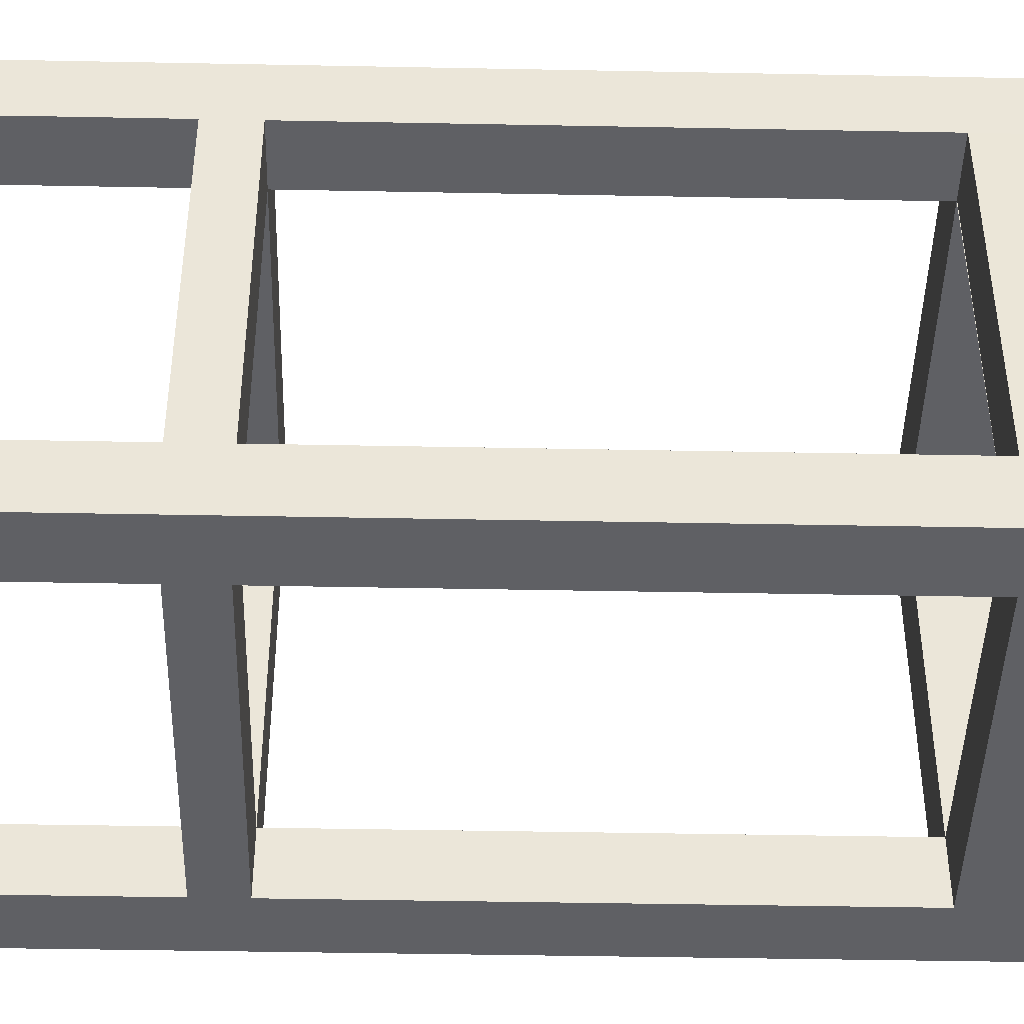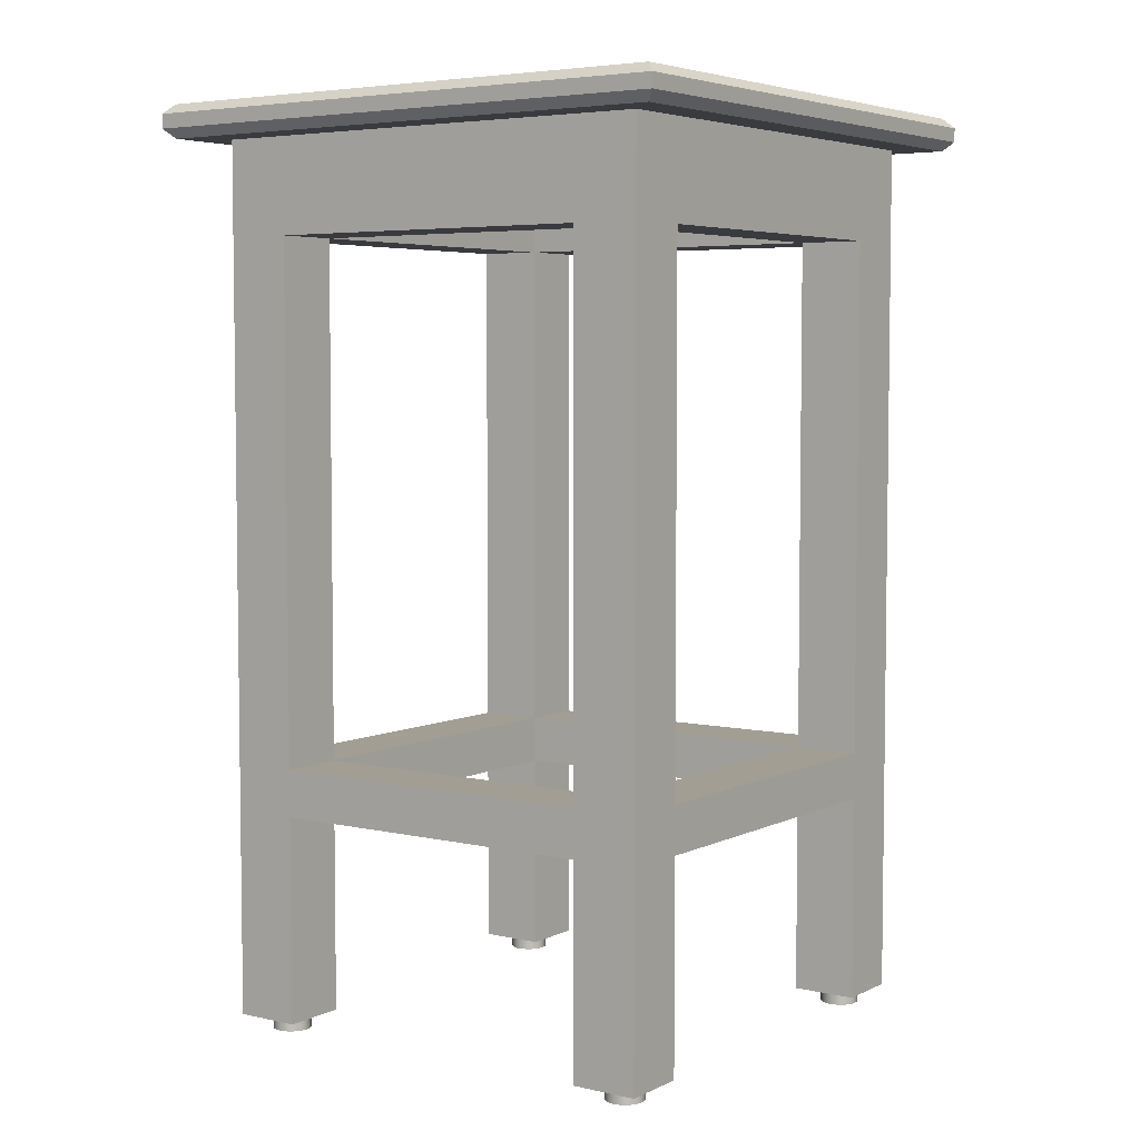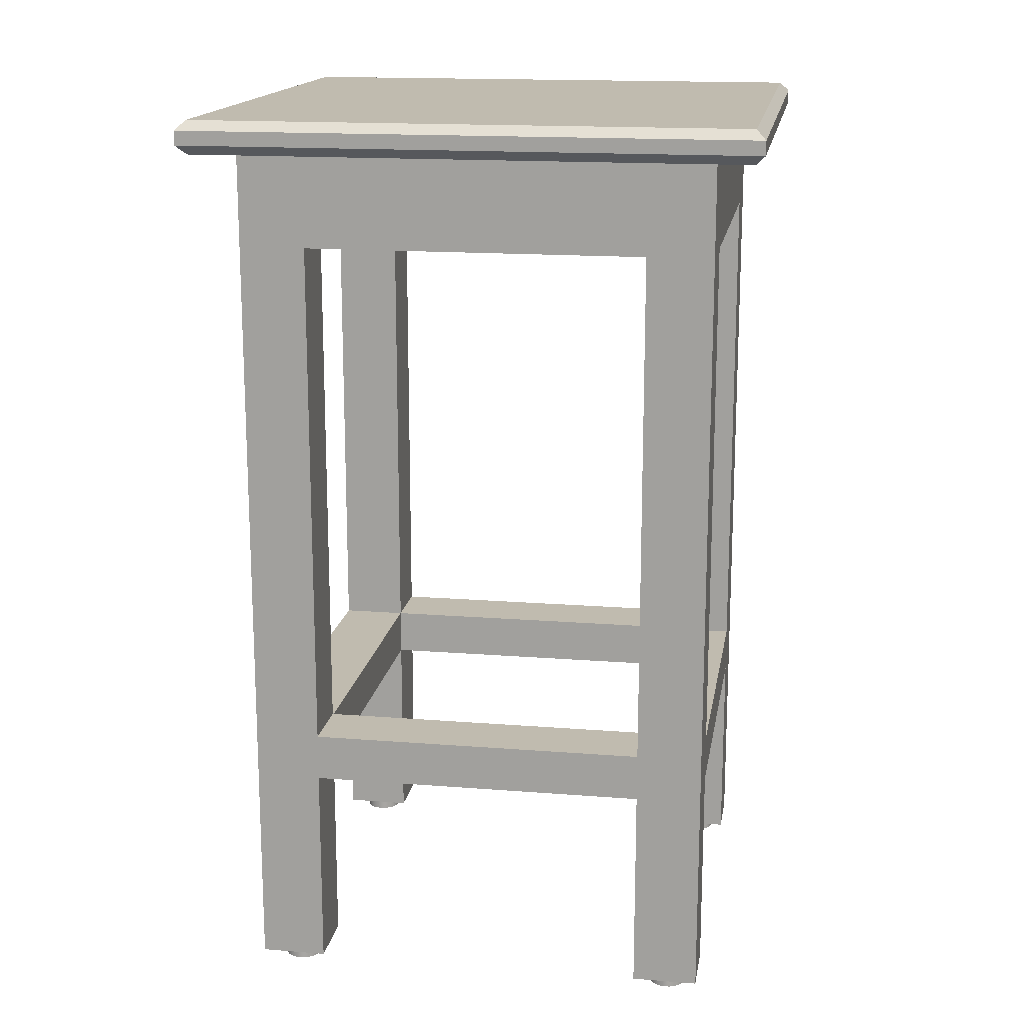
<metadata>
{"format":"obj","ext":"obj","renderer":"f3d","projection":"perspective","resolution":1024,"background":"white","views":[{"elev":-44.1,"azim":88.7,"up":"+Z"},{"elev":5.0,"azim":-144.8,"up":"+Y"},{"elev":16.1,"azim":-170.7,"up":"+Y"}]}
</metadata>
<code>
v 0.1943 0.5755 0.1985
v 0.14 0.5755 0.1442
v 0.14 0.5755 0.1985
v 0.1943 0.5755 0.1442
v 0.1943 -0.138 0.1442
v 0.1943 -0.138 0.1985
v 0.14 -0.138 0.1985
v 0.14 -0.138 0.1442
v -0.1376 0.5755 0.1985
v -0.1919 0.5755 0.1442
v -0.1919 0.5755 0.1985
v -0.1376 0.5755 0.1442
v -0.1376 -0.138 0.1442
v -0.1376 -0.138 0.1985
v -0.1919 -0.138 0.1985
v -0.1919 -0.138 0.1442
v -0.1376 0.5755 -0.135
v -0.1919 0.5755 -0.1892
v -0.1919 0.5755 -0.135
v -0.1376 0.5755 -0.1892
v -0.1376 -0.138 -0.1892
v -0.1376 -0.138 -0.135
v -0.1919 -0.138 -0.135
v -0.1919 -0.138 -0.1892
v 0.1958 0.5755 -0.135
v 0.1415 0.5755 -0.1892
v 0.1415 0.5755 -0.135
v 0.1958 0.5755 -0.1892
v 0.1958 -0.138 -0.1892
v 0.1958 -0.138 -0.135
v 0.1415 -0.138 -0.135
v 0.1415 -0.138 -0.1892
v -0.2307 0.5832 -0.228
v 0.2268 0.5755 -0.2203
v -0.2229 0.5755 -0.2203
v 0.2346 0.5832 -0.228
v -0.2229 0.5832 -0.228
v -0.2307 0.5948 -0.228
v 0.2346 0.5948 -0.228
v -0.2229 0.5948 -0.228
v -0.2229 0.6026 -0.2203
v 0.2268 0.6026 -0.2203
v 0.2268 0.6026 0.2295
v -0.2229 0.6026 0.2295
v -0.2307 0.5948 0.2373
v -0.2307 0.5832 0.2373
v -0.2229 0.5755 0.2295
v 0.2268 0.5755 0.2295
v 0.2346 0.5832 0.2373
v 0.2346 0.5948 0.2373
v -0.1904 0.5755 -0.135
v -0.1376 0.4979 -0.135
v -0.1376 0.4979 0.1442
v -0.1919 0.4979 0.1442
v -0.1919 0.4979 -0.135
v -0.1904 0.4979 -0.135
v 0.1415 0.4979 -0.135
v 0.14 0.4979 0.1442
v -0.1376 0.4979 0.1985
v 0.14 0.4979 0.1985
v -0.1376 0.4979 -0.1892
v 0.1415 0.4979 -0.1892
v 0.1826 -0.138 -0.1605
v 0.1821 -0.1504 -0.1646
v 0.1821 -0.138 -0.1646
v 0.1826 -0.1504 -0.1605
v 0.1821 -0.138 -0.1565
v 0.1821 -0.1504 -0.1565
v 0.1806 -0.138 -0.1528
v 0.1806 -0.1504 -0.1528
v 0.1781 -0.138 -0.1496
v 0.1781 -0.1504 -0.1496
v 0.1749 -0.1504 -0.1471
v 0.1749 -0.138 -0.1471
v 0.1806 -0.1504 -0.1683
v 0.1806 -0.138 -0.1683
v 0.1781 -0.1504 -0.1715
v 0.1749 -0.1504 -0.174
v 0.1711 -0.1504 -0.1456
v 0.1711 -0.138 -0.1456
v 0.1711 -0.138 -0.1755
v 0.1749 -0.138 -0.174
v 0.1711 -0.1504 -0.1755
v 0.1671 -0.1504 -0.145
v 0.1671 -0.138 -0.145
v 0.1671 -0.138 -0.1761
v 0.1671 -0.1504 -0.1761
v 0.1631 -0.1504 -0.1755
v 0.1631 -0.1504 -0.1456
v 0.1631 -0.138 -0.1456
v 0.1631 -0.138 -0.1755
v 0.1594 -0.138 -0.174
v 0.1594 -0.1504 -0.174
v 0.1594 -0.1504 -0.1471
v 0.1594 -0.138 -0.1471
v 0.1562 -0.138 -0.1715
v 0.1562 -0.1504 -0.1715
v 0.1562 -0.1504 -0.1496
v 0.1562 -0.138 -0.1496
v 0.1537 -0.1504 -0.1683
v 0.1537 -0.138 -0.1683
v 0.1537 -0.1504 -0.1528
v 0.1537 -0.138 -0.1528
v 0.1522 -0.1504 -0.1646
v 0.1522 -0.138 -0.1646
v 0.1522 -0.1504 -0.1565
v 0.1522 -0.138 -0.1565
v 0.1516 -0.1504 -0.1605
v 0.1516 -0.138 -0.1605
v 0.1781 -0.138 -0.1715
v -0.157 -0.138 -0.174
v -0.1538 -0.1504 -0.1715
v -0.157 -0.1504 -0.174
v -0.1538 -0.138 -0.1715
v -0.1498 -0.138 -0.1565
v -0.1493 -0.1504 -0.1605
v -0.1493 -0.138 -0.1605
v -0.1498 -0.1504 -0.1565
v -0.1513 -0.138 -0.1528
v -0.1513 -0.1504 -0.1528
v -0.1538 -0.138 -0.1496
v -0.1538 -0.1504 -0.1496
v -0.157 -0.1504 -0.1471
v -0.157 -0.138 -0.1471
v -0.1608 -0.138 -0.1755
v -0.1608 -0.1504 -0.1755
v -0.1608 -0.1504 -0.1456
v -0.1513 -0.1504 -0.1683
v -0.1498 -0.1504 -0.1646
v -0.1498 -0.138 -0.1646
v -0.1513 -0.138 -0.1683
v -0.1608 -0.138 -0.1456
v -0.1648 -0.138 -0.1761
v -0.1648 -0.1504 -0.1761
v -0.1648 -0.1504 -0.145
v -0.1648 -0.138 -0.145
v -0.1688 -0.138 -0.1755
v -0.1688 -0.1504 -0.1755
v -0.1688 -0.1504 -0.1456
v -0.1688 -0.138 -0.1456
v -0.1725 -0.138 -0.174
v -0.1725 -0.1504 -0.174
v -0.1725 -0.1504 -0.1471
v -0.1725 -0.138 -0.1471
v -0.1757 -0.138 -0.1715
v -0.1757 -0.1504 -0.1715
v -0.1757 -0.1504 -0.1496
v -0.1757 -0.138 -0.1496
v -0.1782 -0.1504 -0.1683
v -0.1782 -0.138 -0.1683
v -0.1782 -0.1504 -0.1528
v -0.1782 -0.138 -0.1528
v -0.1798 -0.1504 -0.1646
v -0.1798 -0.138 -0.1646
v -0.1798 -0.1504 -0.1565
v -0.1798 -0.138 -0.1565
v -0.1803 -0.1504 -0.1605
v -0.1803 -0.138 -0.1605
v 0.1821 -0.138 0.1674
v 0.1821 -0.138 0.1754
v 0.1826 -0.138 0.1714
v 0.1806 -0.138 0.1636
v 0.1781 -0.138 0.1823
v 0.1749 -0.138 0.1579
v 0.1749 -0.138 0.1848
v 0.1781 -0.138 0.1604
v 0.1806 -0.138 0.1791
v 0.1711 -0.138 0.1564
v 0.1711 -0.138 0.1863
v 0.1671 -0.138 0.1559
v 0.1671 -0.138 0.1869
v 0.1631 -0.138 0.1564
v 0.1631 -0.138 0.1863
v 0.1594 -0.138 0.1579
v 0.1594 -0.138 0.1848
v 0.1562 -0.138 0.1604
v 0.1562 -0.138 0.1823
v 0.1537 -0.138 0.1636
v 0.1537 -0.138 0.1791
v 0.1522 -0.138 0.1674
v 0.1522 -0.138 0.1754
v 0.1516 -0.138 0.1714
v 0.1806 -0.1504 0.1636
v 0.1821 -0.1504 0.1674
v 0.1826 -0.1504 0.1714
v 0.1821 -0.1504 0.1754
v 0.1806 -0.1504 0.1791
v 0.1781 -0.1504 0.1823
v 0.1749 -0.1504 0.1848
v 0.1781 -0.1504 0.1604
v 0.1749 -0.1504 0.1579
v 0.1711 -0.1504 0.1564
v 0.1711 -0.1504 0.1863
v 0.1671 -0.1504 0.1559
v 0.1671 -0.1504 0.1869
v 0.1631 -0.1504 0.1564
v 0.1631 -0.1504 0.1863
v 0.1594 -0.1504 0.1579
v 0.1594 -0.1504 0.1848
v 0.1562 -0.1504 0.1604
v 0.1562 -0.1504 0.1823
v 0.1537 -0.1504 0.1636
v 0.1537 -0.1504 0.1791
v 0.1522 -0.1504 0.1674
v 0.1522 -0.1504 0.1754
v 0.1516 -0.1504 0.1714
v 0.1958 0.4979 -0.135
v 0.1943 0.4979 0.1442
v 0.1415 0.4979 0.1442
v 0.1943 0.4979 -0.135
v -0.1919 0.0714 -0.135
v -0.1376 0.0714 0.1442
v -0.1376 0.0714 -0.135
v -0.1919 0.0714 0.1442
v -0.1919 0.03262 0.1442
v -0.1919 0.03262 -0.135
v -0.1376 0.03262 -0.135
v 0.1415 0.03262 -0.135
v 0.1415 0.0714 -0.1892
v 0.1415 0.03262 -0.1892
v 0.1415 0.0714 -0.135
v 0.14 0.0714 0.1442
v 0.14 0.03262 0.1442
v 0.14 0.0714 -0.135
v 0.14 0.03262 -0.135
v 0.1943 0.03262 -0.135
v 0.1943 0.07244 -0.135
v 0.14 0.07244 -0.135
v 0.14 0.07244 0.1442
v -0.1376 0.07244 0.1442
v -0.1376 0.03262 0.1442
v -0.1376 0.03262 0.1985
v 0.14 0.03262 0.1985
v 0.14 0.07244 0.1985
v -0.1376 0.07244 0.1985
v -0.1376 0.0714 0.1985
v 0.1943 0.03262 0.1442
v 0.1943 0.07244 0.1442
v -0.1376 0.03262 -0.1892
v -0.1376 0.0714 -0.1892
v -0.1498 -0.138 0.1674
v -0.1498 -0.138 0.1754
v -0.1493 -0.138 0.1714
v -0.1513 -0.138 0.1636
v -0.1538 -0.138 0.1823
v -0.157 -0.138 0.1579
v -0.157 -0.138 0.1848
v -0.1538 -0.138 0.1604
v -0.1513 -0.138 0.1791
v -0.1608 -0.138 0.1564
v -0.1608 -0.138 0.1863
v -0.1648 -0.138 0.1559
v -0.1648 -0.138 0.1869
v -0.1688 -0.138 0.1564
v -0.1688 -0.138 0.1863
v -0.1725 -0.138 0.1579
v -0.1725 -0.138 0.1848
v -0.1757 -0.138 0.1604
v -0.1757 -0.138 0.1823
v -0.1782 -0.138 0.1636
v -0.1782 -0.138 0.1791
v -0.1798 -0.138 0.1674
v -0.1798 -0.138 0.1754
v -0.1803 -0.138 0.1714
v -0.1513 -0.1504 0.1636
v -0.1498 -0.1504 0.1674
v -0.1493 -0.1504 0.1714
v -0.1498 -0.1504 0.1754
v -0.1513 -0.1504 0.1791
v -0.1538 -0.1504 0.1823
v -0.157 -0.1504 0.1848
v -0.1538 -0.1504 0.1604
v -0.157 -0.1504 0.1579
v -0.1608 -0.1504 0.1863
v -0.1608 -0.1504 0.1564
v -0.1648 -0.1504 0.1869
v -0.1648 -0.1504 0.1559
v -0.1688 -0.1504 0.1564
v -0.1688 -0.1504 0.1863
v -0.1725 -0.1504 0.1579
v -0.1725 -0.1504 0.1848
v -0.1757 -0.1504 0.1604
v -0.1757 -0.1504 0.1823
v -0.1782 -0.1504 0.1636
v -0.1782 -0.1504 0.1791
v -0.1798 -0.1504 0.1674
v -0.1798 -0.1504 0.1754
v -0.1803 -0.1504 0.1714
v -0.1919 0.07244 0.1442
v 0.14 0.03262 -0.1877
v 0.14 0.0714 -0.1877
v 0.14 0.07244 -0.1877
v -0.1919 0.0714 -0.1877
v -0.1919 0.07244 -0.1877
g mesh1_mesh1-geometry
f 1 2 3
f 2 1 4
f 1 5 4
f 5 1 6
f 1 7 6
f 7 1 3
f 2 7 3
f 7 2 8
f 2 5 8
f 5 2 4
f 5 7 8
f 7 5 6
g mesh2_mesh2-geometry
l 4 2
l 1 4
l 3 1
l 2 3
l 2 8
l 5 8
l 6 5
l 7 6
l 8 7
l 3 7
l 1 6
l 4 5
g mesh3_mesh3-geometry
f 9 10 11
f 10 9 12
f 9 13 12
f 13 9 14
f 9 15 14
f 15 9 11
f 10 15 11
f 15 10 16
f 10 13 16
f 13 10 12
f 13 15 16
f 15 13 14
g mesh4_mesh4-geometry
l 12 10
l 9 12
l 11 9
l 10 11
l 10 16
l 13 16
l 14 13
l 15 14
l 16 15
l 11 15
l 9 14
l 12 13
g mesh5_mesh5-geometry
f 17 18 19
f 18 17 20
f 17 21 20
f 21 17 22
f 17 23 22
f 23 17 19
f 18 23 19
f 23 18 24
f 18 21 24
f 21 18 20
f 21 23 24
f 23 21 22
g mesh6_mesh6-geometry
l 20 18
l 17 20
l 19 17
l 18 19
l 18 24
l 21 24
l 22 21
l 23 22
l 24 23
l 19 23
l 17 22
l 20 21
g mesh7_mesh7-geometry
f 25 26 27
f 26 25 28
f 25 29 28
f 29 25 30
f 25 31 30
f 31 25 27
f 26 31 27
f 31 26 32
f 26 29 32
f 29 26 28
f 29 31 32
f 31 29 30
g mesh8_mesh8-geometry
l 28 26
l 25 28
l 27 25
l 26 27
l 26 32
l 29 32
l 30 29
l 31 30
l 32 31
l 27 31
l 25 30
l 28 29
g mesh9_mesh9-geometry
f 33 34 35
f 34 33 36
f 36 33 37
f 38 37 33
f 37 38 36
f 36 38 39
f 39 38 40
f 41 40 38
f 40 41 39
f 39 41 42
f 41 43 42
f 43 41 44
f 41 45 44
f 45 41 38
f 38 46 45
f 46 38 33
f 35 46 33
f 46 35 47
f 35 18 47
f 35 20 18
f 35 26 20
f 35 28 26
f 34 28 35
f 28 34 25
f 34 1 25
f 48 1 34
f 1 48 47
f 49 47 48
f 47 49 46
f 50 46 49
f 46 50 45
f 43 45 50
f 45 43 44
f 50 42 43
f 42 50 39
f 50 36 39
f 36 50 49
f 49 34 36
f 34 49 48
f 1 47 3
f 3 47 2
f 2 47 9
f 9 47 11
f 11 47 10
f 10 47 19
f 19 47 18
f 51 10 19
f 17 10 51
f 10 17 12
f 12 52 17
f 52 12 53
f 12 54 53
f 54 12 10
f 19 54 10
f 54 19 55
f 19 56 55
f 56 19 51
f 51 52 56
f 52 51 17
f 2 57 27
f 57 2 58
f 9 53 12
f 53 9 59
f 20 9 12
f 20 2 9
f 20 26 2
f 27 2 26
f 27 4 2
f 25 4 27
f 4 25 1
f 20 12 17
f 52 54 56
f 54 52 53
f 56 54 55
g mesh9_mesh9-geometry
f 52 57 17
f 17 57 52
f 27 17 57
f 57 17 27
f 58 53 2
f 2 53 58
f 12 2 53
f 53 2 12
f 59 60 9
f 9 60 59
f 3 9 60
f 60 9 3
f 59 53 60
f 60 53 59
f 58 60 53
f 53 60 58
f 52 61 57
f 57 61 52
f 62 57 61
f 61 57 62
f 62 61 26
f 26 61 62
f 20 26 61
f 61 26 20
g mesh10_mesh10-geometry
f 63 64 65
f 64 63 66
f 67 66 63
f 66 67 68
f 69 68 67
f 68 69 70
f 71 70 69
f 70 71 72
f 71 73 72
f 73 71 74
f 65 75 76
f 75 65 64
f 64 68 75
f 68 64 66
f 75 68 70
f 75 70 72
f 75 72 77
f 77 72 78
f 78 72 73
f 78 73 79
f 74 79 73
f 79 74 80
f 78 81 82
f 81 78 83
f 78 79 83
f 83 79 84
f 80 84 79
f 84 80 85
f 83 86 81
f 86 83 87
f 83 84 87
f 87 84 88
f 88 84 89
f 85 89 84
f 89 85 90
f 87 91 86
f 91 87 88
f 88 92 91
f 92 88 93
f 88 94 93
f 88 89 94
f 90 94 89
f 94 90 95
f 93 96 92
f 96 93 97
f 93 98 97
f 93 94 98
f 95 98 94
f 98 95 99
f 96 100 101
f 100 96 97
f 97 98 100
f 100 98 102
f 98 103 102
f 103 98 99
f 101 104 105
f 104 101 100
f 100 106 104
f 100 102 106
f 102 107 106
f 107 102 103
f 105 108 109
f 108 105 104
f 104 106 108
f 106 109 108
f 109 106 107
f 82 77 78
f 77 82 110
f 76 77 110
f 77 76 75
g mesh10_mesh10-geometry
f 71 82 74
f 71 110 82
f 69 110 71
f 69 76 110
f 67 76 69
f 67 65 76
f 65 67 63
f 74 81 80
f 74 82 81
f 80 86 85
f 80 81 86
f 85 91 90
f 85 86 91
f 90 92 95
f 90 91 92
f 95 92 96
f 95 96 99
f 99 96 101
f 99 101 103
f 103 101 105
f 103 105 107
f 107 105 109
g mesh11_mesh11-geometry
f 111 112 113
f 112 111 114
f 115 116 117
f 116 115 118
f 119 118 115
f 118 119 120
f 121 120 119
f 120 121 122
f 121 123 122
f 123 121 124
f 113 125 111
f 125 113 126
f 113 127 126
f 113 123 127
f 113 122 123
f 112 122 113
f 128 122 112
f 128 120 122
f 128 118 120
f 129 118 128
f 118 129 116
f 129 117 116
f 117 129 130
f 128 130 129
f 130 128 131
f 112 131 128
f 131 112 114
f 124 127 123
f 127 124 132
f 126 133 125
f 133 126 134
f 126 135 134
f 126 127 135
f 132 135 127
f 135 132 136
f 134 137 133
f 137 134 138
f 134 135 138
f 138 135 139
f 136 139 135
f 139 136 140
f 138 141 137
f 141 138 142
f 138 143 142
f 138 139 143
f 140 143 139
f 143 140 144
f 142 145 141
f 145 142 146
f 142 147 146
f 142 143 147
f 144 147 143
f 147 144 148
f 145 149 150
f 149 145 146
f 146 147 149
f 149 147 151
f 147 152 151
f 152 147 148
f 150 153 154
f 153 150 149
f 149 155 153
f 149 151 155
f 151 156 155
f 156 151 152
f 154 157 158
f 157 154 153
f 153 155 157
f 155 158 157
f 158 155 156
g mesh11_mesh11-geometry
f 121 114 111
f 119 114 121
f 119 131 114
f 115 131 119
f 115 130 131
f 130 115 117
f 121 111 124
f 124 111 125
f 124 125 132
f 132 125 133
f 132 133 136
f 136 133 137
f 136 137 140
f 140 137 141
f 140 141 144
f 144 141 145
f 144 145 148
f 148 145 150
f 148 150 152
f 152 150 154
f 152 154 156
f 156 154 158
g mesh12_mesh12-geometry
f 159 160 161
f 160 159 162
f 163 164 165
f 163 166 164
f 167 166 163
f 167 162 166
f 160 162 167
f 165 168 169
f 165 164 168
f 169 170 171
f 169 168 170
f 171 170 172
f 171 172 173
f 173 172 174
f 173 174 175
f 175 174 176
f 175 176 177
f 177 176 178
f 177 178 179
f 179 178 180
f 179 180 181
f 181 180 182
g mesh12_mesh12-geometry
f 159 183 162
f 183 159 184
f 161 184 159
f 184 161 185
f 160 185 161
f 185 160 186
f 167 186 160
f 186 167 187
f 163 187 167
f 187 163 188
f 163 189 188
f 189 163 165
f 162 190 166
f 190 162 183
f 183 187 190
f 183 186 187
f 184 186 183
f 186 184 185
f 190 187 188
f 190 188 191
f 191 188 189
f 191 189 192
f 192 189 193
f 165 193 189
f 193 165 169
f 191 168 164
f 168 191 192
f 192 170 168
f 170 192 194
f 192 193 194
f 194 193 195
f 169 195 193
f 195 169 171
f 194 172 170
f 172 194 196
f 194 195 196
f 196 195 197
f 171 197 195
f 197 171 173
f 196 174 172
f 174 196 198
f 196 197 198
f 198 197 199
f 173 199 197
f 199 173 175
f 198 176 174
f 176 198 200
f 198 199 200
f 200 199 201
f 175 201 199
f 201 175 177
f 176 202 178
f 202 176 200
f 200 201 202
f 202 201 203
f 201 179 203
f 179 201 177
f 178 204 180
f 204 178 202
f 202 203 204
f 204 203 205
f 203 181 205
f 181 203 179
f 180 206 182
f 206 180 204
f 204 205 206
f 205 182 206
f 182 205 181
f 164 190 191
f 190 164 166
g mesh13_mesh13-geometry
f 4 207 25
f 207 4 208
g mesh14_mesh14-geometry
f 209 210 208
f 210 209 57
g mesh15_mesh15-geometry
f 211 212 213
f 212 211 214
f 211 215 214
f 215 211 216
f 211 217 216
f 217 211 213
f 218 219 220
f 219 218 221
f 222 218 221
f 218 222 223
f 224 223 222
f 223 224 225
f 224 218 225
f 218 224 226
f 226 224 227
f 227 224 228
f 222 228 224
f 228 222 229
f 222 230 229
f 230 222 212
f 223 212 222
f 212 223 231
f 223 232 231
f 232 223 233
f 223 234 233
f 222 234 223
f 234 222 229
f 230 234 229
f 234 230 235
f 236 234 235
f 232 234 236
f 234 232 233
f 212 232 236
f 232 212 231
f 212 215 231
f 215 212 214
f 215 217 231
f 217 215 216
f 217 212 231
f 212 217 213
f 218 223 225
f 226 223 218
f 223 226 237
f 226 238 237
f 238 226 227
f 228 238 227
f 238 228 229
f 213 239 240
f 239 213 217
g mesh15_mesh15-geometry
f 217 225 213
f 217 239 225
f 225 239 217
f 225 239 218
f 218 239 225
f 220 218 239
f 239 218 220
f 213 225 217
f 218 213 225
f 221 213 218
f 224 213 221
f 221 213 224
f 218 213 221
f 225 213 218
f 213 224 240
f 240 224 213
f 240 224 219
f 219 224 240
f 221 219 224
f 224 219 221
f 240 219 239
f 239 219 240
f 220 239 219
f 219 239 220
g mesh16_mesh16-geometry
f 241 242 243
f 242 241 244
f 245 246 247
f 245 248 246
f 249 248 245
f 249 244 248
f 242 244 249
f 247 250 251
f 247 246 250
f 251 252 253
f 251 250 252
f 253 254 255
f 253 252 254
f 255 256 257
f 255 254 256
f 257 256 258
f 257 258 259
f 259 258 260
f 259 260 261
f 261 260 262
f 261 262 263
f 263 262 264
g mesh16_mesh16-geometry
f 241 265 244
f 265 241 266
f 243 266 241
f 266 243 267
f 242 267 243
f 267 242 268
f 249 268 242
f 268 249 269
f 245 269 249
f 269 245 270
f 245 271 270
f 271 245 247
f 244 272 248
f 272 244 265
f 265 270 272
f 265 269 270
f 265 268 269
f 266 268 265
f 268 266 267
f 272 270 273
f 273 270 271
f 273 271 274
f 247 274 271
f 274 247 251
f 273 250 246
f 250 273 275
f 273 274 275
f 275 274 276
f 251 276 274
f 276 251 253
f 275 252 250
f 252 275 277
f 275 276 277
f 277 276 278
f 278 276 279
f 253 279 276
f 279 253 255
f 277 254 252
f 254 277 278
f 278 256 254
f 256 278 280
f 278 281 280
f 278 279 281
f 255 281 279
f 281 255 257
f 280 258 256
f 258 280 282
f 280 283 282
f 280 281 283
f 257 283 281
f 283 257 259
f 258 284 260
f 284 258 282
f 282 283 284
f 284 283 285
f 283 261 285
f 261 283 259
f 260 286 262
f 286 260 284
f 284 287 286
f 284 285 287
f 285 263 287
f 263 285 261
f 262 288 264
f 288 262 286
f 286 287 288
f 287 264 288
f 264 287 263
f 246 272 273
f 272 246 248
g mesh17_mesh17-geometry
l 214 289
g mesh18_mesh18-geometry
l 290 291
l 291 292
g mesh19_mesh19-geometry
l 293 294

</code>
